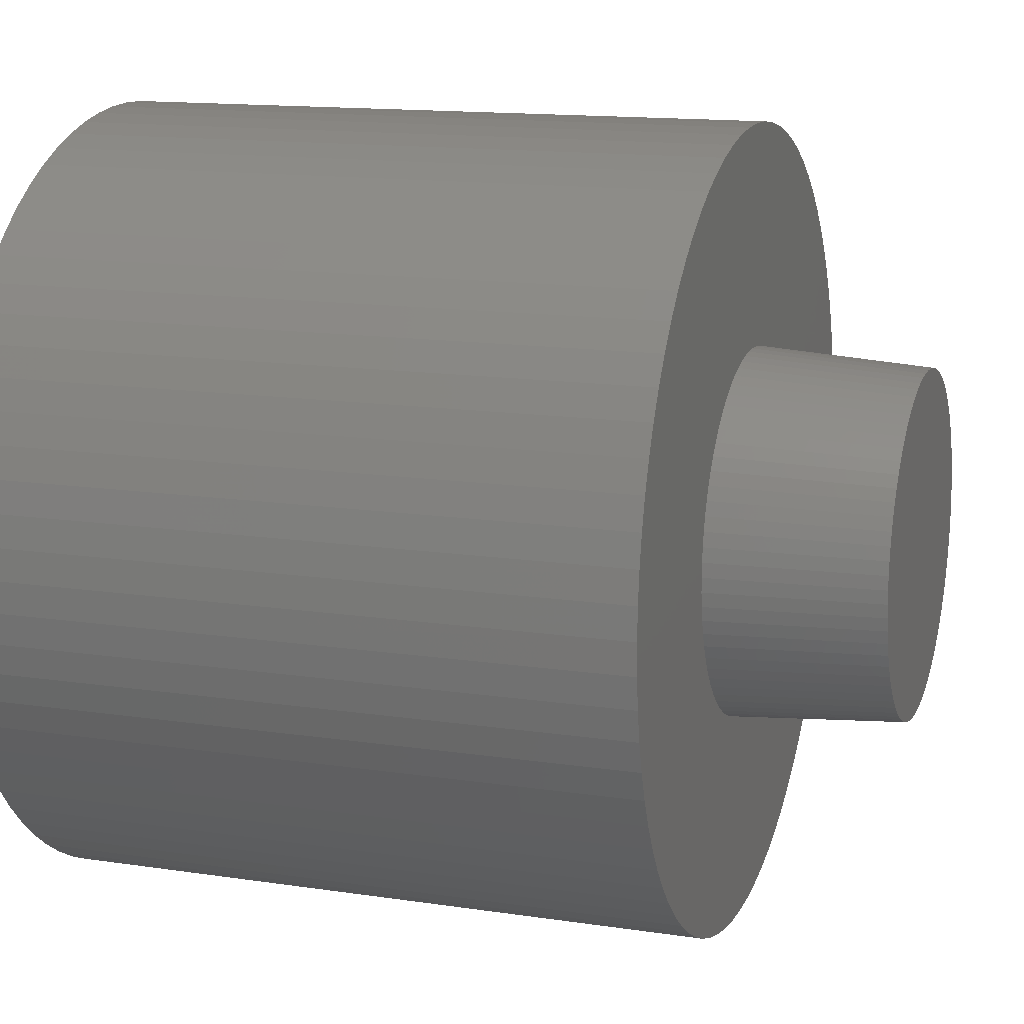
<metadata>
{"format":"stl","ext":"stl","renderer":"f3d","projection":"perspective","resolution":1024,"background":"white","views":[{"elev":14.0,"azim":-71.5,"up":"+Y"}]}
</metadata>
<code>
# stl→obj: 400 verts, 796 faces
v 3.5 0 2.9
v 3.489 0.2746 -2.9
v 3.489 0.2746 2.9
v 3.5 0 -2.9
v -3.5 0 -2.9
v -3.489 0.2746 2.9
v -3.489 0.2746 -2.9
v -3.5 0 2.9
v 0.2746 3.489 -2.9
v 0 3.5 2.9
v 0.2746 3.489 2.9
v 0 3.5 -2.9
v 2.661 2.273 2.9
v 2.475 2.475 -2.9
v 2.475 2.475 2.9
v 2.661 2.273 -2.9
v -2.273 2.661 -2.9
v -2.475 2.475 2.9
v -2.273 2.661 2.9
v -2.475 2.475 -2.9
v -1.082 3.329 -2.9
v -1.339 3.234 2.9
v -1.082 3.329 2.9
v -1.339 3.234 -2.9
v 3.234 1.339 2.9
v 3.119 1.589 -2.9
v 3.119 1.589 2.9
v 3.234 1.339 -2.9
v 1.589 3.119 -2.9
v 1.339 3.234 2.9
v 1.589 3.119 2.9
v 1.339 3.234 -2.9
v 2.057 2.832 -2.9
v 1.829 2.984 2.9
v 2.057 2.832 2.9
v 1.829 2.984 -2.9
v -3.234 1.339 -2.9
v -3.119 1.589 2.9
v -3.119 1.589 -2.9
v -3.234 1.339 2.9
v -2.832 2.057 -2.9
v -2.661 2.273 2.9
v -2.661 2.273 -2.9
v -2.832 2.057 2.9
v -0.5475 3.457 -2.9
v -0.8171 3.403 2.9
v -0.5475 3.457 2.9
v -0.8171 3.403 -2.9
v -2.661 -2.273 -2.9
v -2.832 -2.057 2.9
v -2.832 -2.057 -2.9
v -2.661 -2.273 2.9
v -3.234 -1.339 -2.9
v -3.329 -1.082 2.9
v -3.329 -1.082 -2.9
v -3.234 -1.339 2.9
v 3.457 0.5475 2.9
v 3.403 0.8171 -2.9
v 3.403 0.8171 2.9
v 3.457 0.5475 -2.9
v 3.329 1.082 -2.9
v 3.329 1.082 2.9
v 2.984 1.829 2.9
v 2.832 2.057 -2.9
v 2.832 2.057 2.9
v 2.984 1.829 -2.9
v 1.082 3.329 -2.9
v 0.8171 3.403 2.9
v 1.082 3.329 2.9
v 0.8171 3.403 -2.9
v 0.5475 3.457 2.9
v 0.5475 3.457 -2.9
v 2.273 2.661 2.9
v 2.273 2.661 -2.9
v -3.403 0.8171 -2.9
v -3.329 1.082 2.9
v -3.329 1.082 -2.9
v -3.403 0.8171 2.9
v -2.984 1.829 -2.9
v -2.984 1.829 2.9
v -3.457 0.5475 -2.9
v -3.457 0.5475 2.9
v -1.589 3.119 -2.9
v -1.829 2.984 2.9
v -1.589 3.119 2.9
v -1.829 2.984 -2.9
v -2.057 2.832 2.9
v -2.057 2.832 -2.9
v -0.2746 3.489 2.9
v -0.2746 3.489 -2.9
v 0.8171 -3.403 -2.9
v 1.082 -3.329 2.9
v 0.8171 -3.403 2.9
v 1.082 -3.329 -2.9
v 1.829 -2.984 -2.9
v 2.057 -2.832 2.9
v 1.829 -2.984 2.9
v 2.057 -2.832 -2.9
v 2.273 -2.661 -2.9
v 2.475 -2.475 2.9
v 2.273 -2.661 2.9
v 2.475 -2.475 -2.9
v 1.339 -3.234 -2.9
v 1.589 -3.119 2.9
v 1.339 -3.234 2.9
v 1.589 -3.119 -2.9
v 3.234 -1.339 2.9
v 3.329 -1.082 -2.9
v 3.329 -1.082 2.9
v 3.234 -1.339 -2.9
v 2.984 -1.829 2.9
v 3.119 -1.589 -2.9
v 3.119 -1.589 2.9
v 2.984 -1.829 -2.9
v 3.489 -0.2746 2.9
v 3.489 -0.2746 -2.9
v -1.829 -2.984 -2.9
v -1.589 -3.119 2.9
v -1.829 -2.984 2.9
v -1.589 -3.119 -2.9
v -1.339 -3.234 -2.9
v -1.082 -3.329 2.9
v -1.339 -3.234 2.9
v -1.082 -3.329 -2.9
v -0.8171 -3.403 -2.9
v -0.5475 -3.457 2.9
v -0.8171 -3.403 2.9
v -0.5475 -3.457 -2.9
v -0.2746 -3.489 -2.9
v 0 -3.5 2.9
v -0.2746 -3.489 2.9
v 0 -3.5 -2.9
v -2.984 -1.829 -2.9
v -3.119 -1.589 2.9
v -3.119 -1.589 -2.9
v -2.984 -1.829 2.9
v -3.457 -0.5475 -2.9
v -3.489 -0.2746 2.9
v -3.489 -0.2746 -2.9
v -3.457 -0.5475 2.9
v -3.403 -0.8171 2.9
v -3.403 -0.8171 -2.9
v 3.457 -0.5475 -2.9
v 3.403 -0.8171 -2.9
v 2.832 -2.057 -2.9
v 2.661 -2.273 -2.9
v 0.5475 -3.457 -2.9
v 0.2746 -3.489 -2.9
v -2.057 -2.832 -2.9
v -2.273 -2.661 -2.9
v -2.475 -2.475 -2.9
v 0.5475 -3.457 2.9
v 0.2746 -3.489 2.9
v 2.832 -2.057 2.9
v 2.661 -2.273 2.9
v 3.403 -0.8171 2.9
v 3.457 -0.5475 2.9
v -2.057 -2.832 2.9
v -2.273 -2.661 2.9
v -2.475 -2.475 2.9
v 1.597 0.06669 2.9
v 1.588 0.184 2.9
v 1.6 0 2.9
v 1.567 0.3158 2.9
v 1.597 -0.06669 2.9
v 1.54 0.4302 2.9
v 1.499 0.557 2.9
v 1.595 -0.1255 2.9
v 1.454 0.6658 2.9
v 1.588 -0.184 2.9
v 1.397 0.7778 2.9
v 1.327 0.8915 2.9
v 1.58 -0.2503 2.9
v 1.258 0.9867 2.9
v 1.567 -0.3158 2.9
v 1.171 1.088 2.9
v 1.556 -0.3735 2.9
v 1.088 1.171 2.9
v 1.54 -0.4302 2.9
v 0.9867 1.258 2.9
v 0.8915 1.327 2.9
v 1.522 -0.4944 2.9
v 1.499 -0.557 2.9
v 1.595 0.1255 2.9
v 0.7778 1.397 2.9
v 1.58 0.2503 2.9
v 1.556 0.3735 2.9
v 1.522 0.4944 2.9
v 1.478 0.6123 2.9
v 1.426 0.7264 2.9
v 1.364 0.836 2.9
v 0.6658 1.454 2.9
v 1.294 0.9405 2.9
v 1.217 1.039 2.9
v 1.131 1.131 2.9
v 0.557 1.499 2.9
v 1.039 1.217 2.9
v 0.9405 1.294 2.9
v 0.836 1.364 2.9
v 0.4302 1.54 2.9
v 0.7264 1.426 2.9
v 0.6123 1.478 2.9
v 0.3158 1.567 2.9
v 0.4944 1.522 2.9
v 0.3735 1.556 2.9
v 0.184 1.588 2.9
v 0.2503 1.58 2.9
v 0.1255 1.595 2.9
v 0.06669 1.597 2.9
v 0 1.6 2.9
v -0.06669 1.597 2.9
v -0.1255 1.595 2.9
v -0.184 1.588 2.9
v -0.2503 1.58 2.9
v -0.3158 1.567 2.9
v -0.3735 1.556 2.9
v -0.4302 1.54 2.9
v -0.4944 1.522 2.9
v -0.557 1.499 2.9
v -0.6123 1.478 2.9
v -0.6658 1.454 2.9
v -0.7264 1.426 2.9
v -0.7778 1.397 2.9
v -0.836 1.364 2.9
v -0.8915 1.327 2.9
v -0.9405 1.294 2.9
v -0.9867 1.258 2.9
v -1.039 1.217 2.9
v -1.088 1.171 2.9
v -1.131 1.131 2.9
v -1.171 1.088 2.9
v -1.217 1.039 2.9
v -1.258 0.9867 2.9
v -1.294 0.9405 2.9
v -1.327 0.8915 2.9
v -1.364 0.836 2.9
v -1.397 0.7778 2.9
v -1.426 0.7264 2.9
v -1.454 0.6658 2.9
v -1.478 0.6123 2.9
v -1.499 0.557 2.9
v 1.478 -0.6123 2.9
v 1.454 -0.6658 2.9
v 1.426 -0.7264 2.9
v 1.397 -0.7778 2.9
v 1.364 -0.836 2.9
v 1.327 -0.8915 2.9
v 1.294 -0.9405 2.9
v 1.258 -0.9867 2.9
v 1.217 -1.039 2.9
v 1.171 -1.088 2.9
v 1.131 -1.131 2.9
v 1.088 -1.171 2.9
v 1.039 -1.217 2.9
v 0.9867 -1.258 2.9
v 0.9405 -1.294 2.9
v 0.8915 -1.327 2.9
v 0.836 -1.364 2.9
v 0.7778 -1.397 2.9
v 0.7264 -1.426 2.9
v 0.6658 -1.454 2.9
v 0.6123 -1.478 2.9
v 0.557 -1.499 2.9
v 0.4944 -1.522 2.9
v 0.4302 -1.54 2.9
v 0.3735 -1.556 2.9
v 0.3158 -1.567 2.9
v 0.2503 -1.58 2.9
v 0.184 -1.588 2.9
v 0.1255 -1.595 2.9
v 0.06669 -1.597 2.9
v 0 -1.6 2.9
v -0.06669 -1.597 2.9
v -0.1255 -1.595 2.9
v -0.184 -1.588 2.9
v -0.2503 -1.58 2.9
v -0.3158 -1.567 2.9
v -0.3735 -1.556 2.9
v -0.4302 -1.54 2.9
v -0.4944 -1.522 2.9
v -0.557 -1.499 2.9
v -0.6123 -1.478 2.9
v -0.6658 -1.454 2.9
v -0.7264 -1.426 2.9
v -0.7778 -1.397 2.9
v -0.836 -1.364 2.9
v -0.8915 -1.327 2.9
v -0.9405 -1.294 2.9
v -0.9867 -1.258 2.9
v -1.039 -1.217 2.9
v -1.088 -1.171 2.9
v -1.131 -1.131 2.9
v -1.171 -1.088 2.9
v -1.217 -1.039 2.9
v -1.258 -0.9867 2.9
v -1.294 -0.9405 2.9
v -1.327 -0.8915 2.9
v -1.364 -0.836 2.9
v -1.397 -0.7778 2.9
v -1.426 -0.7264 2.9
v -1.454 -0.6658 2.9
v -1.478 -0.6123 2.9
v -1.499 -0.557 2.9
v -1.522 -0.4944 2.9
v -1.54 -0.4302 2.9
v -1.556 -0.3735 2.9
v -1.567 -0.3158 2.9
v -1.58 -0.2503 2.9
v -1.588 -0.184 2.9
v -1.595 -0.1255 2.9
v -1.597 -0.06669 2.9
v -1.6 0 2.9
v -1.522 0.4944 2.9
v -1.54 0.4302 2.9
v -1.556 0.3735 2.9
v -1.567 0.3158 2.9
v -1.58 0.2503 2.9
v -1.588 0.184 2.9
v -1.595 0.1255 2.9
v -1.597 0.06669 2.9
v 1.5 0 4.4
v 1.427 0.4635 4.4
v -1.5 0 4.4
v 1.337 0.681 4.4
v -0.1177 -1.495 4.4
v -0.2347 -1.482 4.4
v 0.4635 1.427 4.4
v 1.061 1.061 4.4
v 1.141 0.9742 4.4
v 0.681 -1.337 4.4
v 0.574 -1.386 4.4
v 1.482 -0.2347 4.4
v -1.141 0.9742 4.4
v -1.214 0.8817 4.4
v -0.9742 1.141 4.4
v -1.427 0.4635 4.4
v -1.337 0.681 4.4
v -1.386 0.574 4.4
v -1.061 -1.061 4.4
v -1.141 -0.9742 4.4
v -1.495 -0.1177 4.4
v 0.1177 1.495 4.4
v 0 1.5 4.4
v -0.7837 1.279 4.4
v -0.681 1.337 4.4
v -0.1177 1.495 4.4
v 0.9742 -1.141 4.4
v 1.279 -0.7837 4.4
v 1.337 -0.681 4.4
v -1.459 0.3502 4.4
v -1.482 0.2347 4.4
v -1.279 0.7837 4.4
v -1.482 -0.2347 4.4
v -1.279 -0.7837 4.4
v -1.337 -0.681 4.4
v -0.8817 1.214 4.4
v -0.574 1.386 4.4
v -0.4635 1.427 4.4
v -0.2347 1.482 4.4
v 0.9742 1.141 4.4
v 1.495 0.1177 4.4
v 1.482 0.2347 4.4
v 1.386 0.574 4.4
v 1.279 0.7837 4.4
v 0.2347 -1.482 4.4
v 0.4635 -1.427 4.4
v 0.3502 -1.459 4.4
v 1.386 -0.574 4.4
v 1.427 -0.4635 4.4
v 1.495 -0.1177 4.4
v 1.459 0.3502 4.4
v 1.459 -0.3502 4.4
v 1.214 0.8817 4.4
v 1.214 -0.8817 4.4
v 1.141 -0.9742 4.4
v 1.061 -1.061 4.4
v 0.8817 1.214 4.4
v 0.8817 -1.214 4.4
v 0.7837 1.279 4.4
v 0.7837 -1.279 4.4
v 0.681 1.337 4.4
v 0.574 1.386 4.4
v 0.3502 1.459 4.4
v 0.2347 1.482 4.4
v 0.1177 -1.495 4.4
v 0 -1.5 4.4
v -0.3502 1.459 4.4
v -0.3502 -1.459 4.4
v -0.4635 -1.427 4.4
v -0.574 -1.386 4.4
v -0.681 -1.337 4.4
v -0.7837 -1.279 4.4
v -0.8817 -1.214 4.4
v -0.9742 -1.141 4.4
v -1.061 1.061 4.4
v -1.214 -0.8817 4.4
v -1.386 -0.574 4.4
v -1.427 -0.4635 4.4
v -1.459 -0.3502 4.4
v -1.495 0.1177 4.4
f 1 2 3
f 2 1 4
f 5 6 7
f 6 5 8
f 9 10 11
f 10 9 12
f 13 14 15
f 14 13 16
f 17 18 19
f 18 17 20
f 21 22 23
f 22 21 24
f 25 26 27
f 26 25 28
f 29 30 31
f 30 29 32
f 33 34 35
f 34 33 36
f 37 38 39
f 38 37 40
f 41 42 43
f 42 41 44
f 45 46 47
f 46 45 48
f 49 50 51
f 50 49 52
f 53 54 55
f 54 53 56
f 57 58 59
f 58 57 60
f 3 60 57
f 60 3 2
f 59 61 62
f 61 59 58
f 63 64 65
f 64 63 66
f 65 16 13
f 16 65 64
f 27 66 63
f 66 27 26
f 67 68 69
f 68 67 70
f 32 69 30
f 69 32 67
f 70 71 68
f 71 70 72
f 36 31 34
f 31 36 29
f 14 73 15
f 73 14 74
f 75 76 77
f 76 75 78
f 79 44 41
f 44 79 80
f 39 80 79
f 80 39 38
f 77 40 37
f 40 77 76
f 81 78 75
f 78 81 82
f 83 84 85
f 84 83 86
f 24 85 22
f 85 24 83
f 86 87 84
f 87 86 88
f 48 23 46
f 23 48 21
f 12 89 10
f 89 12 90
f 91 92 93
f 92 91 94
f 95 96 97
f 96 95 98
f 99 100 101
f 100 99 102
f 103 104 105
f 104 103 106
f 107 108 109
f 108 107 110
f 111 112 113
f 112 111 114
f 115 4 1
f 4 115 116
f 117 118 119
f 118 117 120
f 121 122 123
f 122 121 124
f 125 126 127
f 126 125 128
f 129 130 131
f 130 129 132
f 133 134 135
f 134 133 136
f 135 56 53
f 56 135 134
f 51 136 133
f 136 51 50
f 137 138 139
f 138 137 140
f 55 141 142
f 141 55 54
f 116 2 4
f 143 2 116
f 143 60 2
f 144 60 143
f 144 58 60
f 108 58 144
f 108 61 58
f 110 61 108
f 110 28 61
f 112 28 110
f 112 26 28
f 114 26 112
f 114 66 26
f 145 66 114
f 145 64 66
f 146 64 145
f 146 16 64
f 102 16 146
f 102 14 16
f 99 14 102
f 99 74 14
f 98 74 99
f 98 33 74
f 95 33 98
f 95 36 33
f 106 36 95
f 106 29 36
f 103 29 106
f 103 32 29
f 94 32 103
f 94 67 32
f 91 67 94
f 91 70 67
f 147 70 91
f 147 72 70
f 148 72 147
f 148 9 72
f 132 9 148
f 132 12 9
f 129 12 132
f 129 90 12
f 128 90 129
f 128 45 90
f 125 45 128
f 125 48 45
f 124 48 125
f 124 21 48
f 121 21 124
f 121 24 21
f 120 24 121
f 120 83 24
f 117 83 120
f 117 86 83
f 149 86 117
f 149 88 86
f 150 88 149
f 150 17 88
f 151 17 150
f 151 20 17
f 49 20 151
f 49 43 20
f 51 43 49
f 51 41 43
f 133 41 51
f 133 79 41
f 135 79 133
f 135 39 79
f 53 39 135
f 53 37 39
f 55 37 53
f 55 77 37
f 142 77 55
f 142 75 77
f 137 75 142
f 137 81 75
f 139 81 137
f 139 7 81
f 7 139 5
f 142 140 137
f 140 142 141
f 74 35 73
f 35 74 33
f 90 47 89
f 47 90 45
f 147 93 152
f 93 147 91
f 132 153 130
f 153 132 148
f 148 152 153
f 152 148 147
f 94 105 92
f 105 94 103
f 98 101 96
f 101 98 99
f 106 97 104
f 97 106 95
f 154 114 111
f 114 154 145
f 100 146 155
f 146 100 102
f 155 145 154
f 145 155 146
f 113 110 107
f 110 113 112
f 156 143 157
f 143 156 144
f 109 144 156
f 144 109 108
f 157 116 115
f 116 157 143
f 149 119 158
f 119 149 117
f 151 159 160
f 159 151 150
f 150 158 159
f 158 150 149
f 120 123 118
f 123 120 121
f 124 127 122
f 127 124 125
f 128 131 126
f 131 128 129
f 151 52 49
f 52 151 160
f 139 8 5
f 8 139 138
f 62 28 25
f 28 62 61
f 72 11 71
f 11 72 9
f 43 18 20
f 18 43 42
f 161 1 3
f 162 3 57
f 1 161 163
f 164 57 59
f 165 1 163
f 166 59 62
f 1 165 115
f 167 62 25
f 168 115 165
f 169 25 27
f 170 115 168
f 171 27 63
f 115 170 157
f 172 63 65
f 173 157 170
f 174 65 13
f 175 157 173
f 176 13 15
f 177 156 175
f 178 15 73
f 179 156 177
f 180 73 35
f 156 179 109
f 181 35 34
f 182 109 179
f 183 109 182
f 157 175 156
f 3 184 161
f 185 34 31
f 3 162 184
f 57 186 162
f 57 164 186
f 59 187 164
f 59 166 187
f 62 188 166
f 62 167 188
f 25 189 167
f 25 169 189
f 27 190 169
f 27 171 190
f 63 191 171
f 192 31 30
f 63 172 191
f 65 193 172
f 65 174 193
f 13 194 174
f 13 176 194
f 15 195 176
f 15 178 195
f 196 30 69
f 73 197 178
f 73 180 197
f 35 198 180
f 35 181 198
f 34 199 181
f 200 69 68
f 34 185 199
f 31 201 185
f 31 192 201
f 30 202 192
f 30 196 202
f 203 68 71
f 69 204 196
f 69 200 204
f 68 205 200
f 68 203 205
f 206 71 11
f 71 207 203
f 71 206 207
f 11 208 206
f 11 209 208
f 10 209 11
f 10 210 209
f 10 211 210
f 89 211 10
f 211 89 212
f 212 89 213
f 47 213 89
f 213 47 214
f 214 47 215
f 46 215 47
f 215 46 216
f 216 46 217
f 23 217 46
f 217 23 218
f 218 23 219
f 22 219 23
f 219 22 220
f 220 22 221
f 85 221 22
f 221 85 222
f 222 85 223
f 84 223 85
f 223 84 224
f 224 84 225
f 87 225 84
f 225 87 226
f 226 87 227
f 19 227 87
f 227 19 228
f 228 19 229
f 18 229 19
f 229 18 230
f 230 18 231
f 42 231 18
f 231 42 232
f 232 42 233
f 44 233 42
f 233 44 234
f 234 44 235
f 80 235 44
f 235 80 236
f 236 80 237
f 38 237 80
f 237 38 238
f 238 38 239
f 40 239 38
f 239 40 240
f 240 40 241
f 76 241 40
f 109 183 107
f 242 107 183
f 243 107 242
f 107 243 113
f 244 113 243
f 245 113 244
f 113 245 111
f 246 111 245
f 247 111 246
f 111 247 154
f 248 154 247
f 249 154 248
f 154 249 155
f 250 155 249
f 251 155 250
f 155 251 100
f 252 100 251
f 253 100 252
f 100 253 101
f 254 101 253
f 255 101 254
f 101 255 96
f 256 96 255
f 257 96 256
f 96 257 97
f 258 97 257
f 259 97 258
f 97 259 104
f 260 104 259
f 261 104 260
f 104 261 105
f 262 105 261
f 263 105 262
f 105 263 92
f 264 92 263
f 265 92 264
f 92 265 93
f 266 93 265
f 267 93 266
f 93 267 152
f 268 152 267
f 269 152 268
f 152 269 153
f 270 153 269
f 271 153 270
f 130 271 272
f 271 130 153
f 273 130 272
f 131 273 274
f 131 274 275
f 126 275 276
f 273 131 130
f 126 276 277
f 127 277 278
f 127 278 279
f 122 279 280
f 275 126 131
f 122 280 281
f 123 281 282
f 123 282 283
f 118 283 284
f 118 284 285
f 277 127 126
f 119 285 286
f 119 286 287
f 158 287 288
f 158 288 289
f 159 289 290
f 279 122 127
f 159 290 291
f 160 291 292
f 160 292 293
f 52 293 294
f 52 294 295
f 50 295 296
f 50 296 297
f 281 123 122
f 136 297 298
f 136 298 299
f 134 299 300
f 134 300 301
f 56 301 302
f 56 302 303
f 54 303 304
f 54 304 305
f 141 305 306
f 141 306 307
f 140 307 308
f 140 308 309
f 283 118 123
f 138 309 310
f 138 310 311
f 8 311 312
f 241 76 313
f 285 119 118
f 313 76 314
f 287 158 119
f 78 314 76
f 289 159 158
f 314 78 315
f 291 160 159
f 315 78 316
f 293 52 160
f 82 316 78
f 295 50 52
f 316 82 317
f 297 136 50
f 317 82 318
f 299 134 136
f 6 318 82
f 301 56 134
f 318 6 319
f 303 54 56
f 319 6 320
f 305 141 54
f 8 320 6
f 307 140 141
f 320 8 312
f 309 138 140
f 311 8 138
f 7 82 81
f 82 7 6
f 88 19 87
f 19 88 17
f 161 321 163
f 188 322 166
f 323 312 311
f 190 324 169
f 275 325 326
f 325 275 274
f 204 327 196
f 328 176 195
f 176 328 329
f 262 330 331
f 330 262 261
f 173 332 175
f 234 333 233
f 333 234 334
f 228 229 335
f 241 313 336
f 240 337 239
f 337 240 338
f 293 339 340
f 339 293 292
f 311 341 323
f 341 311 310
f 209 342 208
f 342 209 343
f 222 344 345
f 344 222 223
f 211 346 343
f 346 211 212
f 176 329 194
f 254 347 255
f 245 348 246
f 243 349 244
f 163 321 165
f 232 233 333
f 231 232 333
f 320 312 323
f 313 314 336
f 316 350 315
f 350 316 351
f 235 236 352
f 353 309 308
f 354 300 299
f 300 354 355
f 204 200 327
f 223 224 344
f 227 228 335
f 225 356 344
f 356 225 226
f 221 222 345
f 219 357 358
f 357 219 220
f 210 211 343
f 210 343 209
f 214 215 359
f 197 360 178
f 361 162 362
f 162 361 184
f 363 167 189
f 167 363 322
f 167 322 188
f 191 364 171
f 172 364 191
f 326 277 276
f 267 365 268
f 266 366 367
f 366 266 265
f 366 265 264
f 330 261 260
f 368 183 369
f 183 368 242
f 348 244 349
f 244 348 245
f 170 332 173
f 370 165 321
f 165 370 168
f 361 370 321
f 362 370 361
f 362 332 370
f 371 332 362
f 371 372 332
f 322 372 371
f 322 369 372
f 363 369 322
f 363 368 369
f 324 368 363
f 324 349 368
f 364 349 324
f 364 348 349
f 373 348 364
f 373 374 348
f 329 374 373
f 329 375 374
f 328 375 329
f 328 376 375
f 360 376 328
f 360 347 376
f 377 347 360
f 377 378 347
f 379 378 377
f 379 380 378
f 381 380 379
f 381 330 380
f 382 330 381
f 382 331 330
f 327 331 382
f 327 366 331
f 383 366 327
f 383 367 366
f 384 367 383
f 384 365 367
f 342 365 384
f 342 385 365
f 343 385 342
f 343 386 385
f 346 386 343
f 346 325 386
f 359 325 346
f 359 326 325
f 387 326 359
f 387 388 326
f 358 388 387
f 358 389 388
f 357 389 358
f 357 390 389
f 345 390 357
f 345 391 390
f 344 391 345
f 344 392 391
f 356 392 344
f 356 393 392
f 335 393 356
f 335 394 393
f 395 394 335
f 395 339 394
f 333 339 395
f 333 340 339
f 334 340 333
f 334 396 340
f 352 396 334
f 352 354 396
f 337 354 352
f 337 355 354
f 338 355 337
f 338 397 355
f 336 397 338
f 336 398 397
f 350 398 336
f 350 399 398
f 351 399 350
f 351 353 399
f 400 353 351
f 400 341 353
f 341 400 323
f 236 237 352
f 235 334 234
f 334 235 352
f 303 397 398
f 397 303 302
f 355 301 300
f 394 291 290
f 391 284 283
f 288 394 289
f 394 288 393
f 394 290 289
f 200 383 327
f 383 200 205
f 207 206 384
f 199 185 379
f 198 360 180
f 360 198 377
f 180 360 197
f 229 395 335
f 395 229 230
f 231 395 230
f 395 231 333
f 224 225 344
f 218 219 358
f 213 346 212
f 346 213 359
f 217 218 358
f 194 329 174
f 164 362 186
f 361 161 184
f 161 361 321
f 364 190 171
f 190 364 324
f 386 273 272
f 271 385 386
f 385 271 270
f 386 272 271
f 263 366 264
f 263 331 366
f 331 263 262
f 253 347 254
f 179 369 182
f 182 369 183
f 349 242 368
f 242 349 243
f 372 175 332
f 175 372 177
f 241 338 240
f 338 241 336
f 317 318 351
f 316 317 351
f 400 318 319
f 318 400 351
f 320 400 319
f 400 320 323
f 238 352 237
f 352 238 337
f 238 239 337
f 354 299 298
f 340 294 293
f 307 399 353
f 399 307 306
f 305 399 306
f 399 305 398
f 355 302 301
f 302 355 397
f 281 390 282
f 390 281 389
f 287 393 288
f 393 287 392
f 284 392 285
f 392 284 391
f 206 342 384
f 342 206 208
f 203 383 205
f 383 203 384
f 207 384 203
f 201 192 381
f 201 379 185
f 379 201 381
f 202 381 192
f 381 202 382
f 196 382 202
f 382 196 327
f 181 377 198
f 377 181 379
f 199 379 181
f 178 328 195
f 328 178 360
f 226 335 356
f 335 226 227
f 220 345 357
f 345 220 221
f 215 387 359
f 387 215 216
f 216 358 387
f 358 216 217
f 213 214 359
f 373 172 193
f 172 373 364
f 329 193 174
f 193 329 373
f 371 164 187
f 164 371 362
f 322 187 166
f 187 322 371
f 186 362 162
f 324 189 169
f 189 324 363
f 326 276 275
f 273 325 274
f 325 273 386
f 365 269 268
f 269 385 270
f 385 269 365
f 267 367 365
f 367 267 266
f 260 380 330
f 380 260 259
f 380 259 258
f 257 378 380
f 378 257 256
f 257 380 258
f 246 348 247
f 253 376 347
f 376 253 252
f 376 251 375
f 251 376 252
f 250 375 251
f 370 170 168
f 170 370 332
f 372 179 177
f 179 372 369
f 315 336 314
f 336 315 350
f 340 295 294
f 309 341 310
f 341 309 353
f 353 308 307
f 398 305 304
f 398 304 303
f 354 298 297
f 389 280 279
f 389 281 280
f 279 388 389
f 388 279 278
f 277 388 278
f 388 277 326
f 282 391 283
f 391 282 390
f 291 339 292
f 339 291 394
f 392 287 286
f 392 286 285
f 256 347 378
f 347 256 255
f 375 248 374
f 248 375 249
f 374 247 348
f 247 374 248
f 297 396 354
f 396 297 296
f 296 340 396
f 340 296 295
f 249 375 250

</code>
